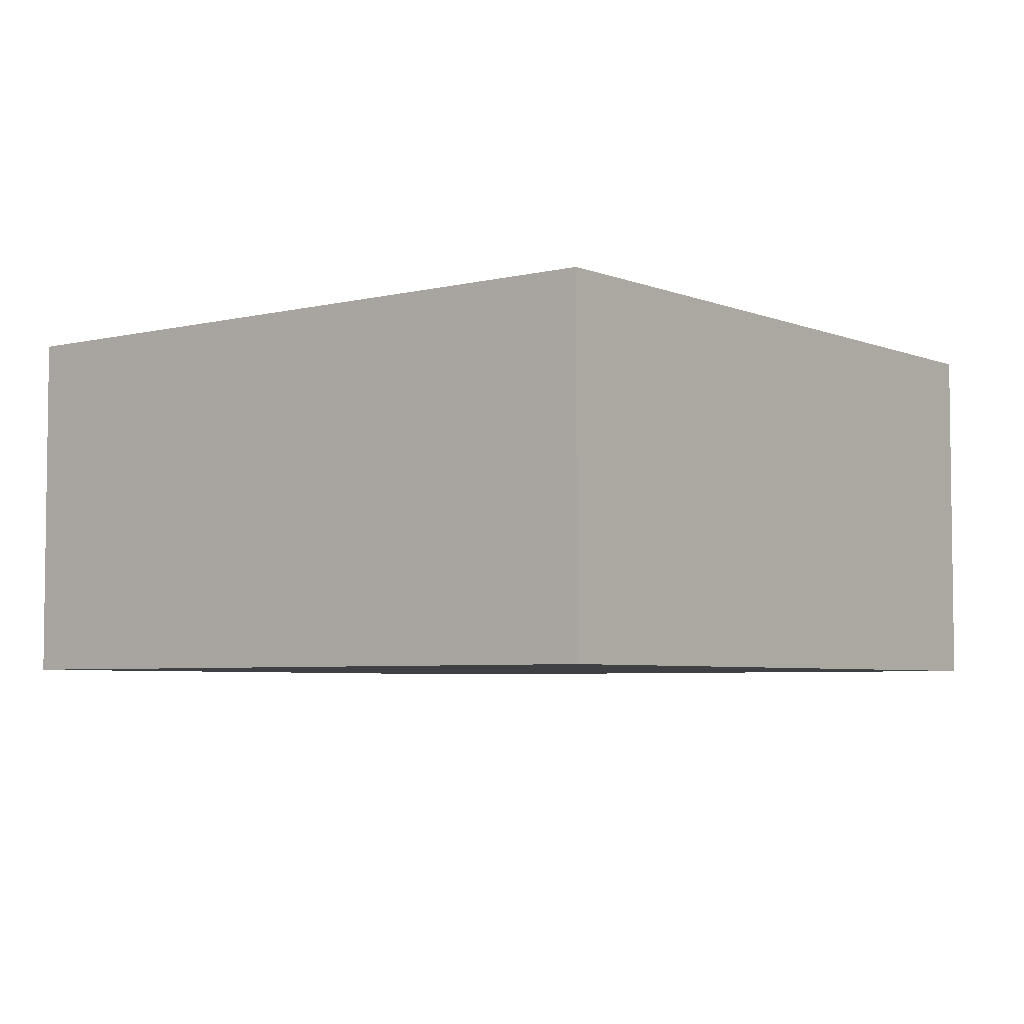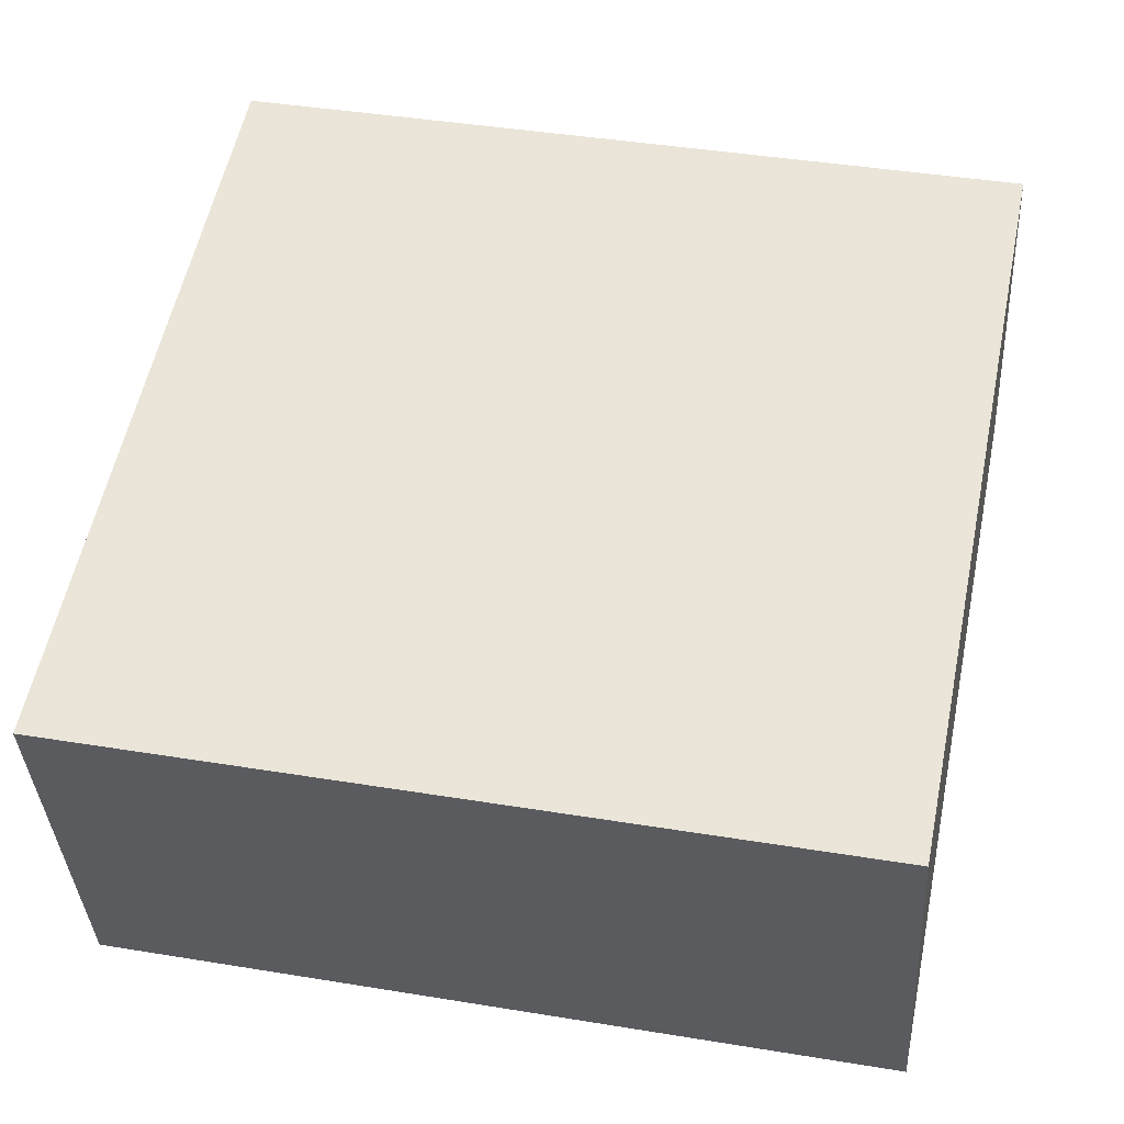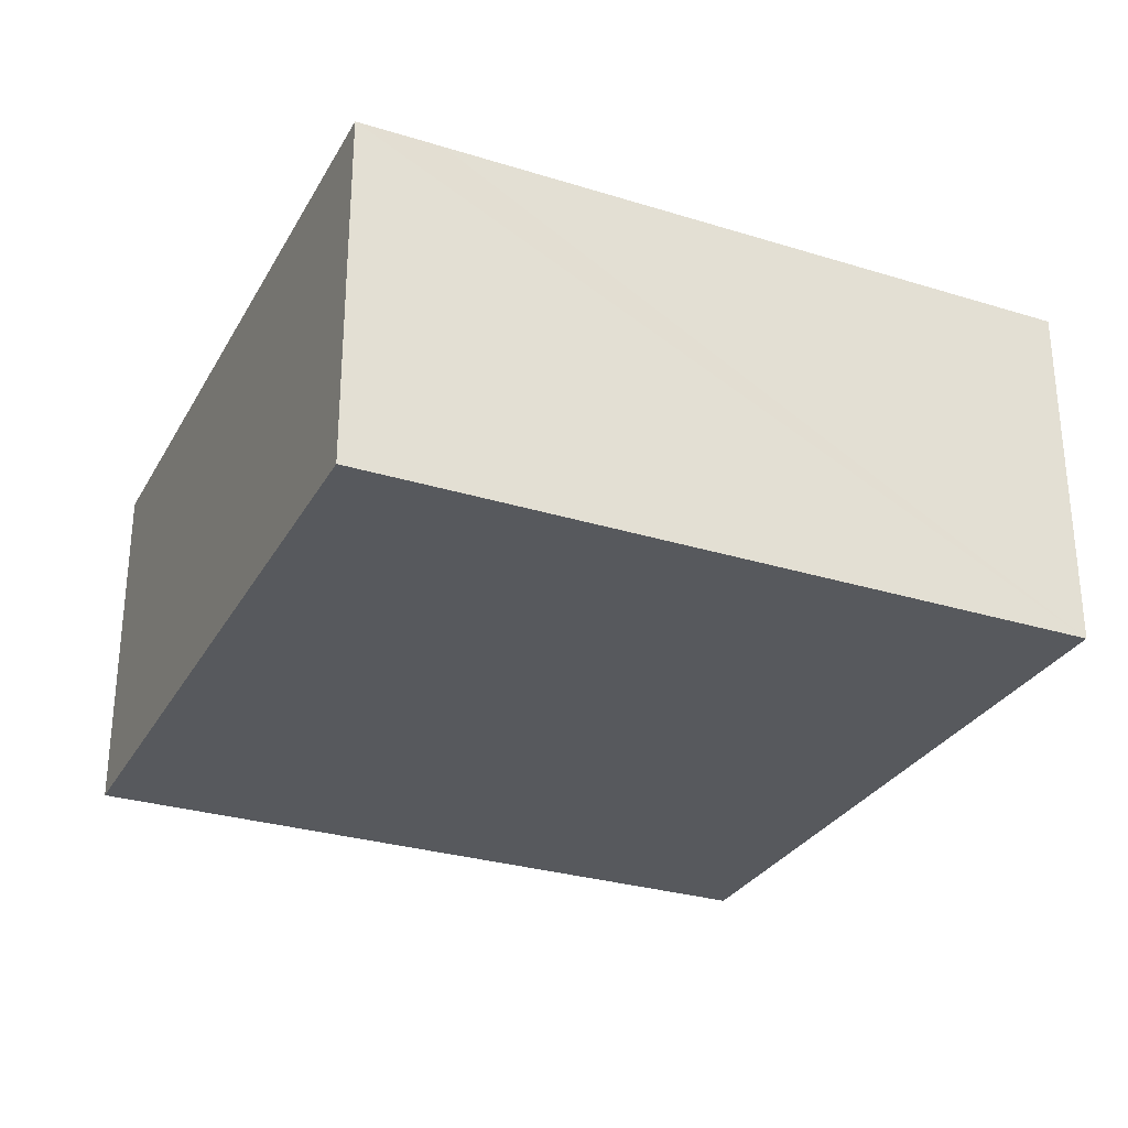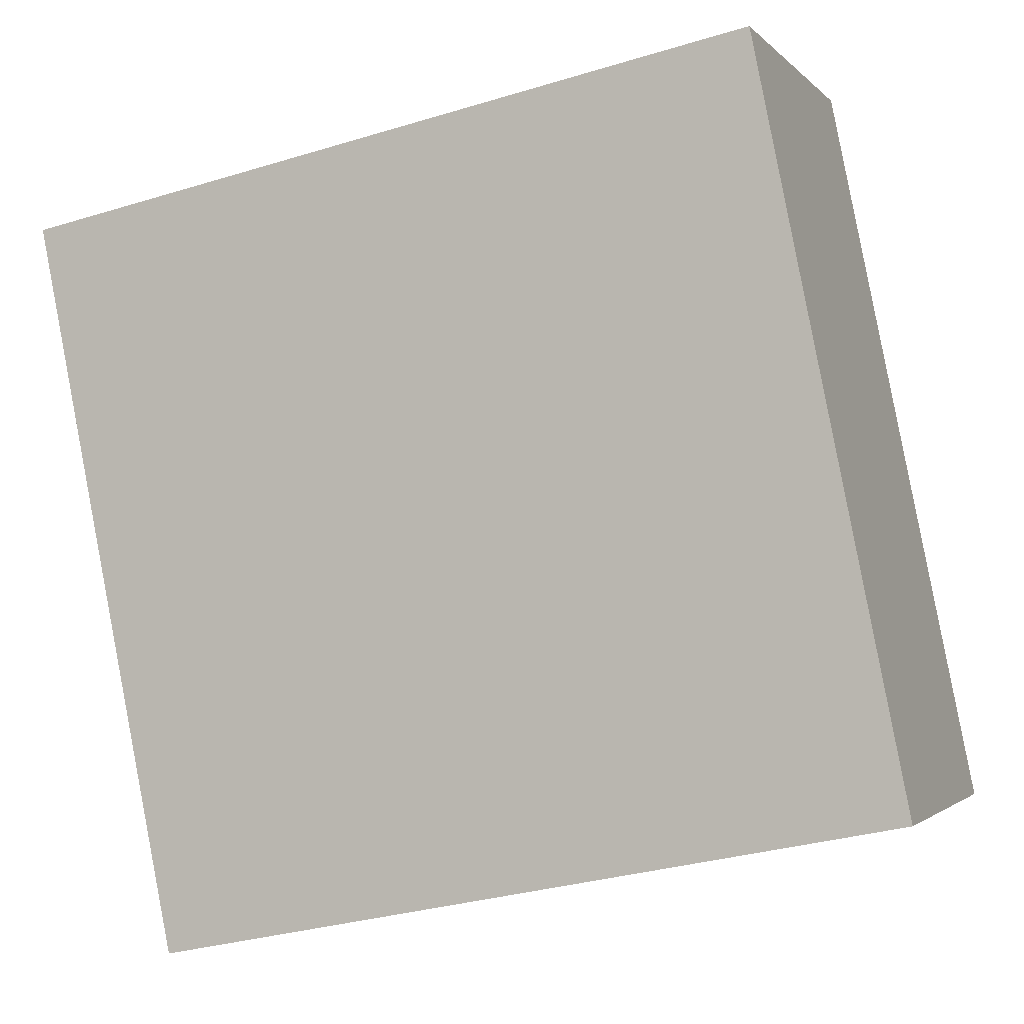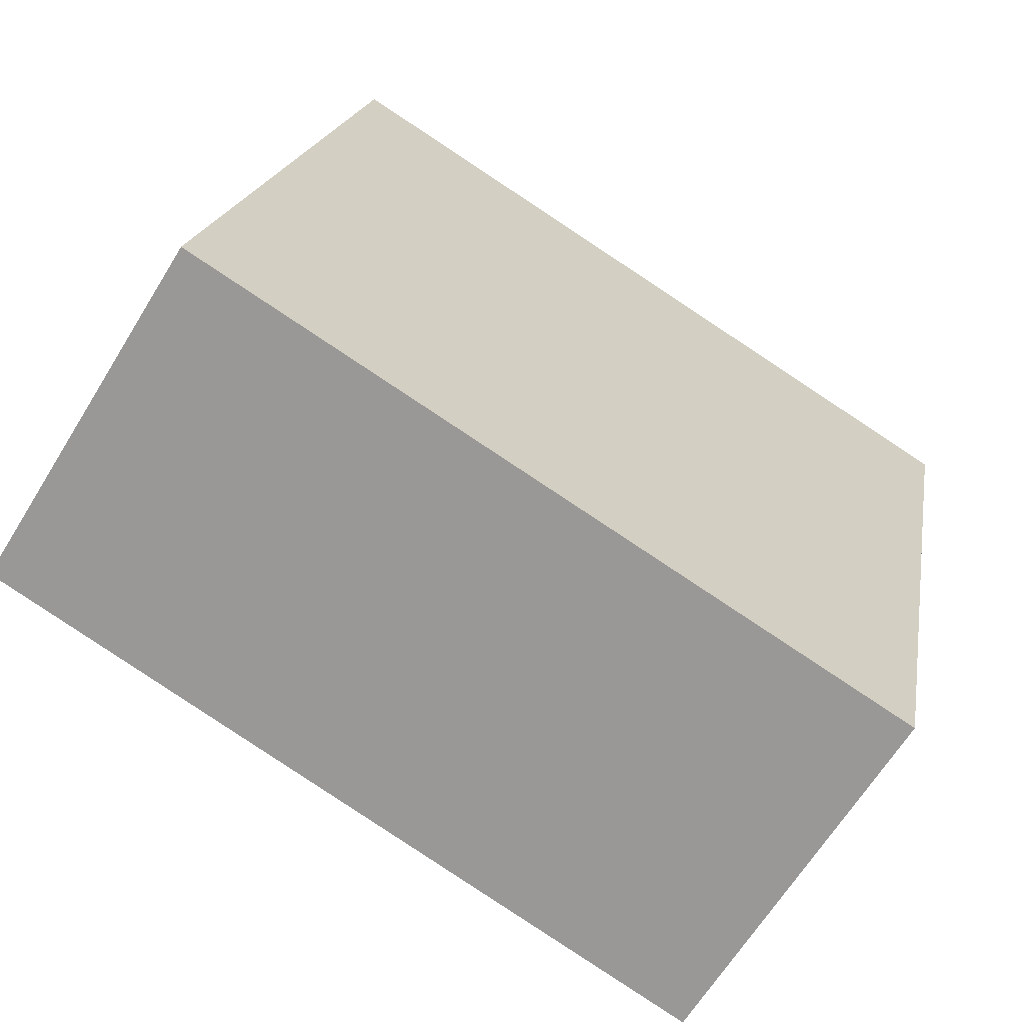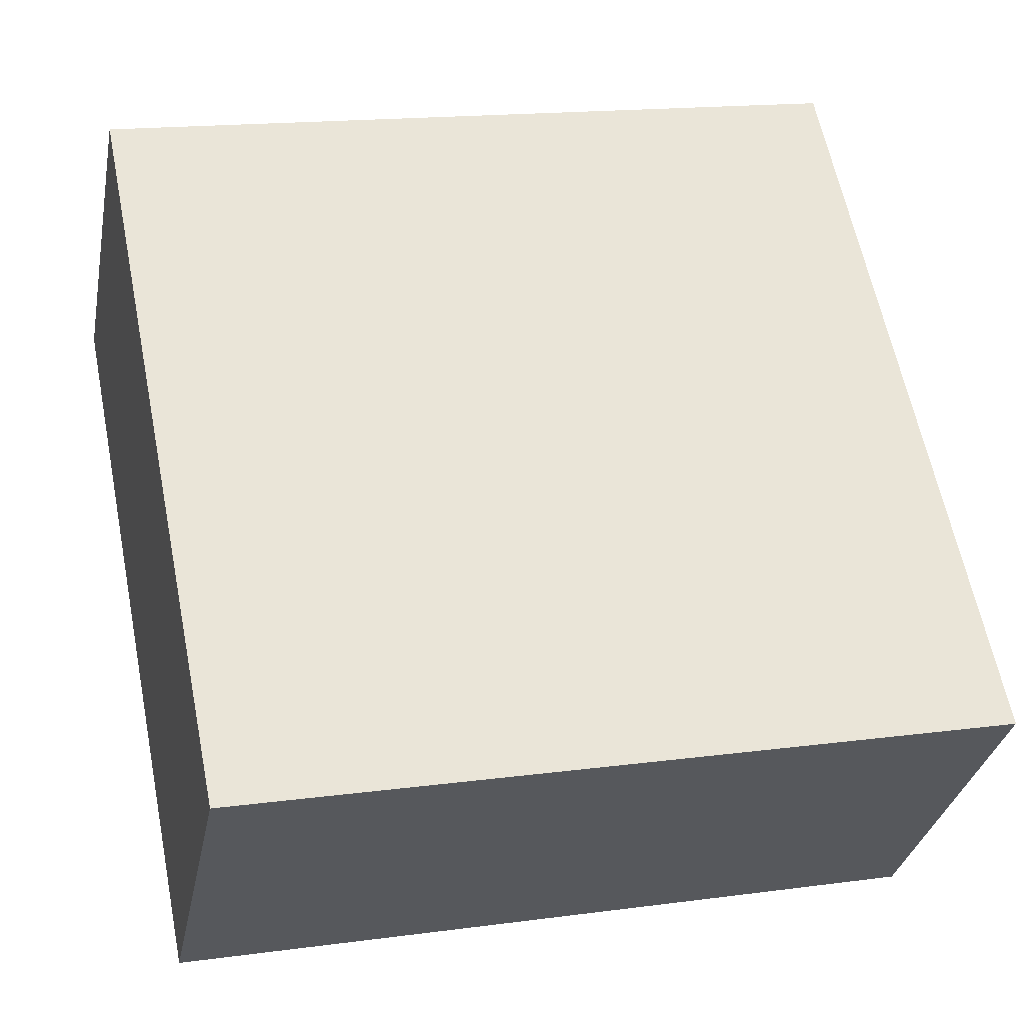
<metadata>
{"format":"obj","ext":"obj","renderer":"f3d","projection":"perspective","resolution":1024,"background":"white","views":[{"elev":-4.8,"azim":-40.3,"up":"+Y"},{"elev":-36.2,"azim":3.2,"up":"+Z"},{"elev":-29.4,"azim":-12.9,"up":"+Y"},{"elev":-1.8,"azim":-160.8,"up":"+Z"},{"elev":-64.7,"azim":-31.5,"up":"+Z"},{"elev":-31.5,"azim":169.3,"up":"+Z"}]}
</metadata>
<code>
v  0 1.218 7.458e-17
v  2.947 1.218 1.922
v  2.459 1.218 -0.496
v  0.772 1.218 2.374
v  0.49 1.218 2.432
v  2.947 -1.177e-16 1.922
v  2.459 3.037e-17 -0.496
v  0 0 0
v  0.49 -1.489e-16 2.432
v  0.772 -1.454e-16 2.374
g defaultobject
f 1 2 3
f 2 1 4
f 4 1 5
f 6 3 2
f 3 6 7
f 7 1 3
f 1 7 8
f 8 5 1
f 5 8 9
f 4 6 2
f 6 4 5
f 6 5 10
f 10 5 9
f 6 8 7
f 8 6 10
f 8 10 9

</code>
